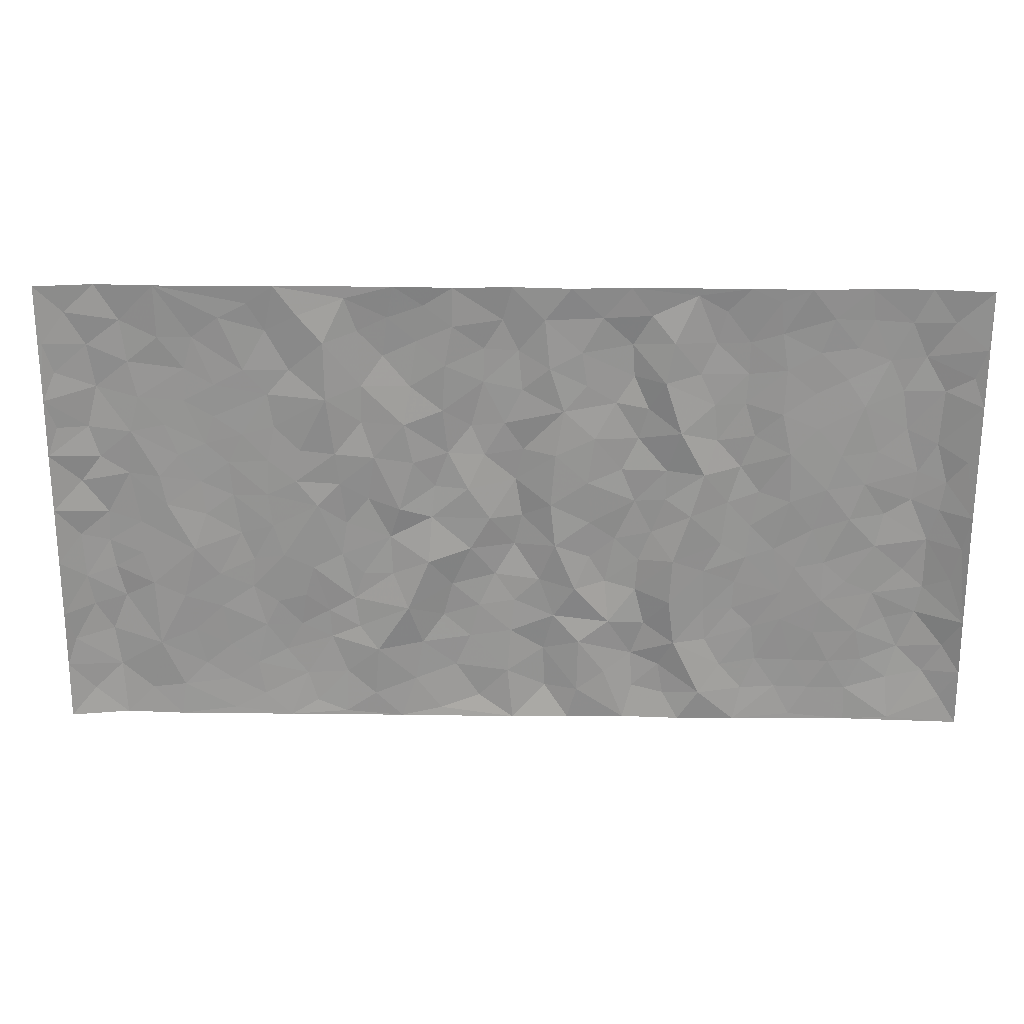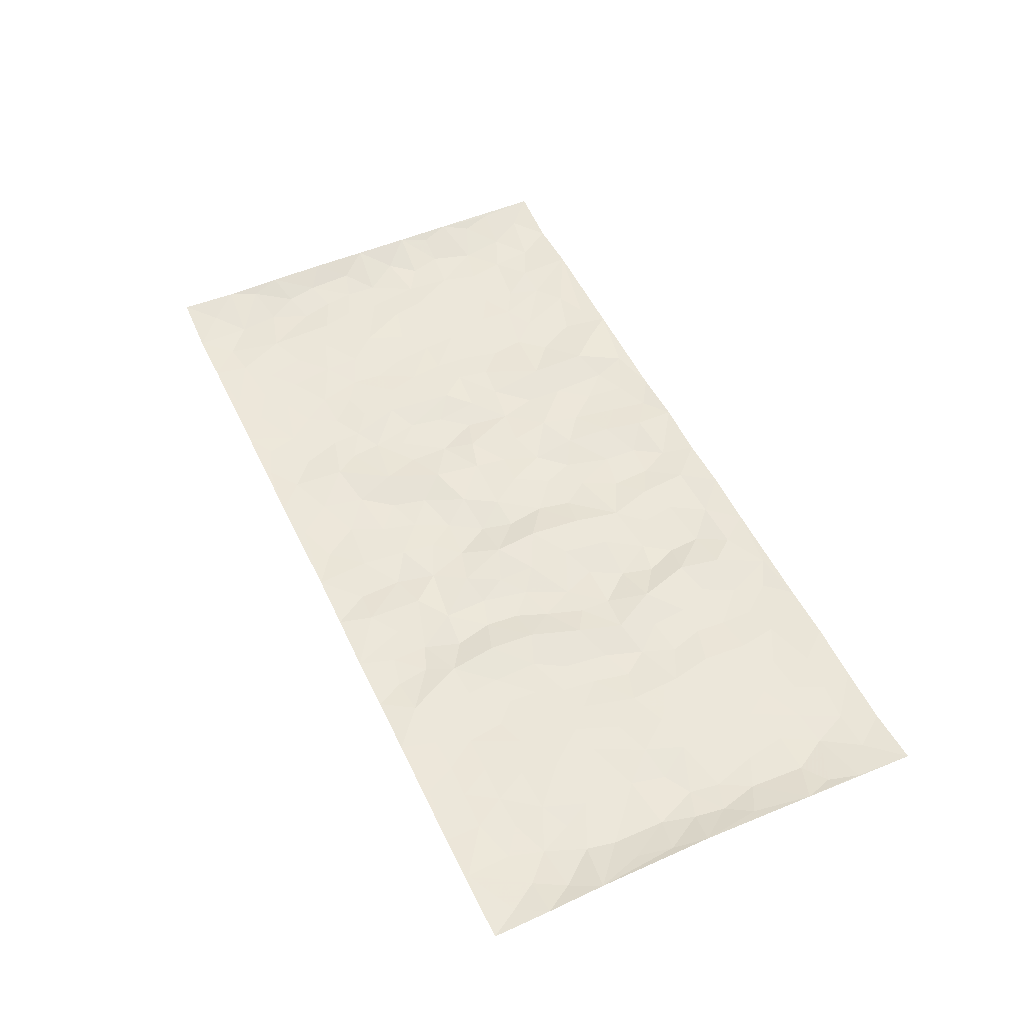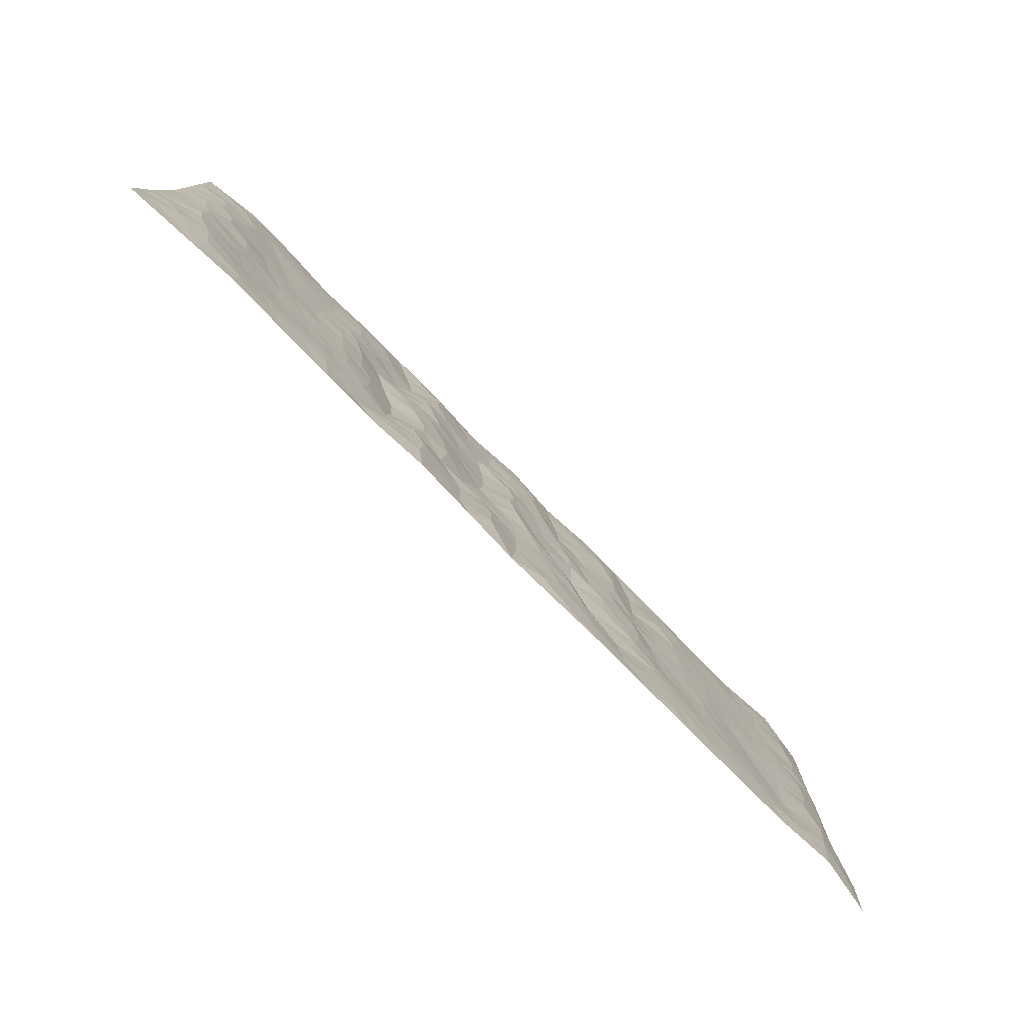
<metadata>
{"format":"obj","ext":"obj","renderer":"f3d","projection":"perspective","resolution":1024,"background":"white","views":[{"elev":23.0,"azim":1.2,"up":"+Y"},{"elev":52.0,"azim":65.0,"up":"+Z"},{"elev":-79.8,"azim":135.0,"up":"+Y"}]}
</metadata>
<code>
v -0.9839 0.003462 0.01932
v -0.9844 0.9973 0.01506
v 0.985 0.002899 0.01129
v 0.985 0.9964 0.01399
v -0.8018 0.3933 -0.002962
v -0.9822 0.5 0.01903
v -0.8631 0.3586 -0.008432
v 0.001363 0.003591 0.007015
v -0.9819 0.252 0.01933
v -0.9274 0.3388 0.002057
v -0.7391 0.002218 0.003332
v -0.9837 0.1275 0.0152
v -0.7151 0.2931 0.003167
v -0.8625 0.002209 -0.003197
v -0.8462 0.2893 -0.009949
v -0.4928 0.002436 0.003648
v -0.9625 0.1897 0.01004
v -0.2942 0.1673 0.006656
v -0.782 0.3224 -0.0002484
v -0.8687 0.1209 -0.008715
v -0.9296 0.06489 0.003087
v -0.801 0.06486 -0.003325
v -0.677 0.1277 -0.001864
v -0.7286 0.07546 0.0008426
v -0.88 0.2082 -0.009734
v -0.9156 0.2713 -0.001583
v -0.775 0.1778 0.002013
v -0.6968 0.2103 2.336e-05
v -0.8695 0.4886 -0.008405
v -0.9817 0.3759 0.02073
v -0.7391 0.9977 0.004654
v -0.5393 0.2226 -0.002108
v 0.2613 0.1578 -0.01081
v -0.9828 0.748 0.01795
v -0.368 0.3927 -0.005065
v -0.7875 0.7523 -0.001911
v -0.8046 0.8305 -0.003493
v -0.5845 0.4422 -0.003221
v -0.6033 0.6055 -0.002214
v -0.4919 0.997 0.002734
v -0.9613 0.6859 0.01019
v -0.6652 0.5623 -0.001174
v -0.3914 0.7524 0.009766
v -0.5116 0.28 -0.001582
v -0.4616 0.2253 -0.004028
v -0.4976 0.1625 -0.004248
v -0.4502 0.6358 0.001939
v -0.3676 0.5591 3.584e-05
v 0.1661 0.4739 0.000863
v -0.3342 0.2212 -0.002246
v -0.2099 0.61 0.003809
v -0.3763 0.6283 0.00346
v -0.303 0.05815 0.003324
v -0.6306 0.71 -0.00204
v -0.3962 0.1945 -0.004746
v -0.8774 0.6173 -0.005313
v -0.03675 0.3491 -0.006822
v 0.05888 0.3403 0.002019
v 0.2996 0.4512 -0.005392
v -0.09372 0.5513 0.003407
v -0.1645 0.5556 -0.001842
v 0.09246 0.6304 0.009639
v -0.6363 0.3463 0.0009209
v -0.7531 0.5737 0.0005222
v -0.9566 0.8088 0.008685
v -0.5628 0.1297 -0.001272
v -0.3689 0.01273 0.002669
v -0.8003 0.4664 -0.00419
v -0.6207 0.173 -0.002271
v -0.6176 0.01878 0.002378
v -0.2449 0.002288 0.002749
v -0.6192 0.08894 -0.001218
v -0.5498 0.05386 0.0004898
v -0.4333 0.03776 -0.000244
v -0.4532 0.1042 -0.003261
v -0.8977 0.6851 -0.005335
v -0.9759 0.8727 0.01435
v -0.7413 0.509 0.001339
v 0.0002119 0.9975 0.0004634
v -0.8082 0.6747 -0.001831
v -0.5645 0.315 -0.003334
v -0.5148 0.4608 -0.0002684
v 0.007925 0.5713 -0.008516
v -0.04712 0.4828 0.002031
v 0.005337 0.42 -0.01017
v -0.1234 0.1292 -0.004218
v -0.5721 0.6698 -0.001738
v -0.9208 0.5621 -0.001674
v -0.7366 0.6906 -0.001777
v -0.4504 0.2968 0.0002763
v -0.6348 0.2679 -0.0003615
v -0.5033 0.6879 -0.002226
v -0.172 0.4849 0.001464
v -0.2618 0.4358 -0.003834
v -0.6507 0.6487 -0.002049
v -0.0097 0.1183 0.004233
v -0.4164 0.5096 0.004703
v -0.3437 0.2882 -0.005078
v -0.2405 0.5031 0.00413
v -0.1796 0.3825 0.01143
v -0.9832 0.6238 0.01733
v -0.7093 0.6225 -0.000776
v -0.818 0.5794 -0.004795
v -0.3637 0.1106 -0.001615
v -0.5237 0.5327 -0.000927
v -0.6867 0.4061 0.005226
v -0.1297 0.3255 -0.002751
v -0.1491 0.2507 -0.005222
v -0.5201 0.6111 -0.001676
v 0.1094 0.7289 0.006275
v -0.0026 0.216 0.001482
v -0.07204 0.2745 -0.004241
v 0.005862 0.2894 -0.001009
v -0.4306 0.3634 0.002553
v -0.1963 0.1849 -0.0006075
v -0.6577 0.4877 0.0002194
v -0.5591 0.3811 -0.003289
v -0.4942 0.3914 0.001582
v -0.3079 0.5237 -0.005741
v -0.2581 0.35 -0.0002095
v -0.3562 0.4666 -0.006052
v -0.2257 0.2712 0.01135
v -0.08911 0.4119 0.001593
v -0.5976 0.5312 -0.002827
v -0.09125 0.1996 -0.004242
v -0.2133 0.09449 -9.972e-05
v -0.3999 0.2583 -0.004461
v -0.9326 0.4383 0.002001
v -0.8727 0.4214 -0.008603
v 0.09276 0.423 0.01076
v 0.21 0.2381 -0.0003589
v 0.08262 0.517 0.009599
v 0.02169 0.4881 -0.008359
v 0.1668 0.3932 -0.002067
v 0.7961 0.4969 -0.007353
v 0.2209 0.434 -0.007806
v 0.2678 0.3136 -0.00777
v 0.1612 0.5672 0.004664
v 0.1227 0.9972 0.008604
v -0.2932 0.6188 -0.001607
v 0.4256 0.8793 -0.004654
v 0.4924 0.9974 0.002617
v -0.2139 0.7797 -0.002766
v -0.05843 0.8633 -0.006102
v -0.322 0.3484 -0.004216
v -0.4609 0.5653 0.002777
v -0.07295 0.05383 -0.002065
v -0.1575 0.02302 0.00196
v 0.1229 0.003396 0.00277
v 0.01383 0.8594 -0.005626
v -0.01556 0.6995 -0.003245
v 0.4228 0.1968 -0.002153
v 0.3415 0.2897 0.01093
v 0.5942 0.5263 0.002845
v 0.5273 0.5466 -0.005453
v 0.4575 0.1356 -0.001523
v 0.5247 0.228 -0.003948
v 0.4146 0.3617 0.0003622
v 0.02417 0.6406 -0.005652
v -0.05801 0.6272 -0.004386
v -0.1458 0.7287 0.004733
v -0.08579 0.6927 -0.006765
v -0.05974 0.7905 -0.005544
v -0.1354 0.6324 -0.0004256
v 0.02171 0.7742 -0.002634
v 0.2462 0.9981 0.002833
v -0.01876 0.9259 -0.005402
v -0.2696 0.8448 -0.009668
v -0.199 0.8788 -0.003825
v -0.3167 0.7794 -0.0045
v -0.245 0.9969 -1.238e-05
v -0.2281 0.6952 0.003564
v -0.3188 0.6989 -0.004589
v -0.1397 0.8285 0.006572
v -0.1223 0.9971 0.00774
v 0.2191 0.7455 -0.005726
v 0.1751 0.6669 0.003596
v 0.3289 0.5948 -0.001564
v 0.2626 0.5228 -0.006723
v 0.2678 0.6654 -0.009493
v 0.4255 0.7435 -0.001428
v 0.3568 0.6825 0.01022
v 0.2878 0.7326 -0.005743
v 0.06855 0.9279 0.003863
v 0.079 0.8225 0.00581
v 0.1462 0.8572 0.002723
v 0.2516 0.873 -0.009141
v 0.3216 0.7927 0.007989
v 0.2332 0.5953 -0.005705
v -0.8878 0.8666 -0.004835
v -0.6863 0.8158 -0.002884
v -0.8748 0.774 -0.008241
v -0.8625 0.9973 -0.004016
v -0.9275 0.9387 0.002664
v -0.8156 0.9204 -0.005414
v -0.738 0.8846 0.0001865
v -0.6091 0.9282 0.001011
v -0.6664 0.8851 -0.002086
v -0.6915 0.7452 -0.002502
v -0.5633 0.8136 -0.001488
v -0.6255 0.7805 -0.001346
v -0.5136 0.8999 -0.004731
v -0.3927 0.8766 0.009568
v -0.5483 0.959 0.0004686
v -0.4666 0.8147 -0.002607
v -0.4448 0.9348 0.00519
v -0.3466 0.9712 0.0006036
v -0.5145 0.7598 -0.00267
v -0.3217 0.8997 -0.004962
v -0.2591 0.9291 -0.006044
v 0.1572 0.7845 0.00148
v 0.2561 0.8037 -0.01014
v 0.1889 0.9325 0.0008929
v 0.3935 0.8114 -0.0007222
v 0.338 0.8803 0.008164
v 0.3834 0.9819 0.001349
v 0.2902 0.9373 -0.001636
v 0.4436 0.9473 -0.002503
v 0.3822 0.4936 0.01092
v 0.3279 0.5288 -0.001289
v 0.4858 0.6038 -0.007237
v 0.4334 0.664 -0.002339
v 0.4085 0.588 0.00839
v 0.3539 0.1903 0.006906
v 0.4826 0.3349 -0.004893
v 0.461 0.5222 -0.003739
v 0.3472 0.3882 0.01166
v -0.1239 0.9133 0.006491
v -0.1833 0.9565 -0.0004451
v 0.3222 0.1335 -0.003916
v 0.6152 0.01545 0.0009527
v 0.2016 0.3335 -0.007711
v 0.2729 0.3849 -0.007388
v 0.5862 0.2483 4.266e-05
v 0.7392 0.9977 0.0004438
v 0.9813 0.2515 0.01949
v 0.4939 0.8113 -0.005834
v 0.7222 0.4874 0.002119
v 0.4903 0.7461 -0.00548
v 0.9797 0.4998 0.02452
v 0.6724 0.2947 0.003085
v 0.5114 0.4678 -0.005337
v 0.7824 0.3116 -0.004276
v 0.5638 0.4157 -0.001454
v 0.4917 0.002571 0.003725
v 0.09077 0.2529 0.0018
v 0.5075 0.07754 -0.002159
v 0.136 0.3193 0.007734
v 0.4171 0.267 -0.001946
v 0.8791 0.2659 -0.007716
v 0.6447 0.4619 0.001531
v 0.5809 0.08298 -0.002126
v 0.4501 0.4259 -0.002273
v 0.6102 0.3721 0.001057
v 0.2885 0.233 -0.006901
v 0.4796 0.272 -0.004907
v 0.2656 0.07889 -0.007467
v 0.3689 0.002571 0.00486
v 0.2459 0.002723 -0.0009778
v 0.2022 0.1153 0.0004596
v 0.06874 0.1708 -0.004856
v 0.1457 0.1905 0.006568
v 0.6157 0.1484 -0.001438
v 0.7813 0.4232 -0.00368
v 0.7527 0.2219 -0.0008835
v 0.6545 0.08169 -0.0006596
v 0.6726 0.385 0.001353
v 0.7218 0.3399 -0.0004272
v 0.8914 0.3267 -0.007232
v 0.7497 0.5673 -0.0002481
v 0.696 0.1466 -0.0001484
v 0.7682 0.1509 -0.003388
v 0.8452 0.3681 -0.007571
v 0.9464 0.3501 0.009014
v 0.8916 0.4388 -0.005895
v 0.5844 0.3135 0.0001419
v 0.8258 0.1069 -0.004811
v 0.3343 0.06378 -0.002751
v 0.4131 0.06949 0.008767
v 0.07173 0.07887 -0.006548
v 0.1431 0.07341 0.005546
v 0.9822 0.7481 0.01936
v 0.7361 0.08044 -0.002046
v 0.6587 0.2165 0.001527
v 0.9641 0.4249 0.01563
v 0.9122 0.5089 -0.000832
v 0.8132 0.2512 -0.007618
v 0.5353 0.149 -0.004429
v 0.7388 0.002704 -0.0006843
v 0.5045 0.3942 -0.004319
v 0.9461 0.06512 0.005795
v 0.9836 0.1277 0.0143
v 0.8454 0.1812 -0.009001
v 0.9045 0.1254 -0.002079
v 0.8347 0.01037 0.003575
v 0.943 0.1895 0.003757
v 0.6699 0.5555 0.00388
v 0.6963 0.6324 0.002727
v 0.5886 0.6358 0.00291
v 0.8319 0.6907 -0.008087
v 0.6358 0.7707 4.561e-05
v 0.9606 0.6241 0.01444
v 0.7728 0.6412 -0.002259
v 0.8609 0.5947 -0.009061
v 0.7391 0.743 0.0005322
v 0.8516 0.5303 -0.009299
v 0.9219 0.5735 0.0003897
v 0.8983 0.6587 -0.004882
v 0.6444 0.6919 0.00191
v 0.5688 0.7235 0.001483
v 0.5124 0.6743 -0.00546
v 0.8602 0.8511 -0.007902
v 0.7175 0.8703 -0.002542
v 0.8181 0.7756 -0.007226
v 0.904 0.7767 -0.003136
v 0.7865 0.8431 -0.005174
v 0.9808 0.8723 0.01586
v 0.6993 0.8016 -0.00087
v 0.9599 0.8097 0.009566
v 0.7473 0.9308 -0.002886
v 0.8625 0.9971 -0.001225
v 0.6157 0.9973 0.006987
v 0.8271 0.9248 -0.005177
v 0.9137 0.9263 0.00142
v 0.6662 0.9337 0.001874
v 0.5603 0.9006 0.0004475
v 0.4946 0.8805 -0.004425
v 0.554 0.9688 0.003292
v 0.5733 0.8212 0.0005616
v 0.6407 0.86 0.0001269
f 29 6 128
f 12 21 20
f 26 10 9
f 55 45 46
f 27 19 15
f 26 9 17
f 101 6 88
f 12 1 21
f 7 15 19
f 125 86 96
f 84 123 85
f 129 29 128
f 25 27 15
f 12 20 17
f 73 75 66
f 22 14 11
f 26 17 25
f 9 12 17
f 25 15 26
f 5 129 7
f 52 146 48
f 55 18 50
f 7 19 5
f 20 27 25
f 124 82 105
f 41 76 34
f 20 14 22
f 14 20 21
f 14 21 1
f 24 22 11
f 24 27 22
f 72 66 69
f 69 32 91
f 70 24 11
f 24 23 27
f 17 20 25
f 27 20 22
f 10 15 7
f 10 26 15
f 23 28 27
f 27 13 19
f 28 23 69
f 13 27 28
f 119 121 94
f 10 7 129
f 6 30 128
f 9 10 30
f 36 192 80
f 80 102 89
f 118 81 44
f 64 103 78
f 115 126 86
f 45 32 46
f 91 63 13
f 129 68 29
f 95 87 54
f 95 54 199
f 202 40 204
f 82 97 105
f 29 88 6
f 18 55 104
f 148 126 71
f 38 82 124
f 50 18 122
f 117 82 38
f 5 19 106
f 82 117 118
f 80 64 102
f 127 45 55
f 194 77 190
f 98 35 114
f 39 124 105
f 127 50 98
f 106 19 13
f 66 75 46
f 39 95 42
f 63 117 38
f 95 89 102
f 101 56 76
f 51 140 99
f 18 53 126
f 62 83 132
f 45 127 90
f 112 113 57
f 103 29 68
f 130 85 58
f 109 39 105
f 35 94 121
f 113 246 58
f 151 165 163
f 120 100 94
f 114 127 98
f 192 190 65
f 95 39 87
f 36 191 37
f 67 104 74
f 56 101 88
f 13 63 106
f 192 34 76
f 268 241 243
f 108 115 125
f 93 84 60
f 133 84 85
f 156 288 157
f 101 76 41
f 80 103 64
f 105 97 146
f 99 61 51
f 92 109 47
f 125 96 111
f 158 227 153
f 75 104 55
f 69 66 32
f 81 91 32
f 106 78 68
f 42 64 78
f 77 34 65
f 24 70 72
f 75 73 16
f 16 71 67
f 2 34 77
f 13 28 91
f 103 56 88
f 56 80 76
f 72 69 23
f 11 16 70
f 16 73 70
f 16 67 74
f 115 18 126
f 24 72 23
f 73 72 70
f 16 74 75
f 72 73 66
f 32 45 44
f 84 83 60
f 66 46 32
f 78 106 116
f 117 63 81
f 67 53 104
f 103 68 78
f 69 91 28
f 36 80 89
f 106 38 116
f 106 68 5
f 81 118 117
f 62 132 138
f 32 44 81
f 53 67 71
f 57 58 85
f 123 100 107
f 93 60 61
f 33 230 224
f 8 96 147
f 132 133 130
f 140 48 119
f 93 100 123
f 122 98 50
f 164 60 160
f 53 71 126
f 125 112 108
f 193 194 195
f 75 55 46
f 63 91 81
f 56 103 80
f 196 198 31
f 18 104 53
f 121 48 97
f 38 106 63
f 118 97 82
f 97 35 121
f 51 172 140
f 130 134 49
f 87 39 109
f 288 252 263
f 97 114 35
f 47 43 92
f 57 113 58
f 248 130 58
f 34 101 41
f 114 90 127
f 116 124 42
f 145 94 35
f 118 114 97
f 167 79 175
f 98 145 35
f 85 123 57
f 43 47 52
f 199 36 89
f 42 78 116
f 159 83 62
f 88 29 103
f 74 104 75
f 118 44 90
f 173 140 172
f 42 95 102
f 190 192 37
f 65 190 77
f 89 95 199
f 125 111 112
f 92 87 109
f 18 115 122
f 177 180 176
f 112 57 107
f 109 105 146
f 93 94 100
f 285 286 275
f 96 86 147
f 137 232 131
f 57 123 107
f 87 92 208
f 49 134 136
f 132 130 49
f 161 164 162
f 50 127 55
f 122 108 107
f 122 107 100
f 48 140 52
f 118 90 114
f 99 119 94
f 123 84 93
f 36 37 192
f 48 121 119
f 120 122 100
f 39 42 124
f 38 124 116
f 248 58 246
f 44 45 90
f 98 122 120
f 146 52 47
f 94 93 99
f 168 209 170
f 212 183 188
f 202 197 200
f 42 102 64
f 107 108 112
f 99 93 61
f 8 280 96
f 112 111 113
f 125 115 86
f 115 108 122
f 128 30 10
f 5 68 129
f 10 129 128
f 132 49 138
f 83 84 133
f 130 133 85
f 83 133 132
f 248 134 130
f 156 152 224
f 151 110 165
f 212 186 211
f 153 224 249
f 254 251 244
f 246 261 262
f 225 158 249
f 49 136 179
f 185 184 150
f 214 188 181
f 181 188 182
f 161 163 174
f 143 170 172
f 110 211 185
f 184 79 167
f 174 228 169
f 62 110 159
f 163 150 144
f 210 169 229
f 170 143 168
f 176 211 110
f 98 120 145
f 94 145 120
f 48 146 97
f 109 146 47
f 148 86 126
f 147 86 148
f 71 8 148
f 8 147 148
f 244 276 254
f 232 136 134
f 174 143 161
f 60 83 160
f 163 162 151
f 159 160 83
f 261 281 262
f 259 281 149
f 219 220 59
f 246 113 111
f 33 255 131
f 157 256 152
f 137 255 153
f 230 278 279
f 262 260 33
f 154 155 242
f 131 255 137
f 248 131 232
f 281 280 149
f 259 258 278
f 220 179 59
f 159 151 160
f 162 160 151
f 164 61 60
f 228 174 144
f 144 174 163
f 159 110 151
f 161 172 164
f 186 184 185
f 161 162 163
f 61 164 51
f 160 162 164
f 187 217 213
f 150 163 165
f 205 202 200
f 79 184 139
f 170 43 173
f 174 169 143
f 161 143 172
f 167 144 150
f 176 180 183
f 172 170 173
f 223 226 221
f 185 150 165
f 99 140 119
f 207 206 203
f 172 51 164
f 43 52 173
f 173 52 140
f 167 175 228
f 228 229 169
f 210 168 169
f 177 110 62
f 189 138 179
f 62 138 177
f 136 232 233
f 181 182 222
f 150 184 167
f 178 180 189
f 49 179 138
f 177 138 189
f 180 178 182
f 178 179 220
f 307 308 304
f 222 223 221
f 215 187 188
f 176 183 212
f 187 213 186
f 214 215 188
f 185 211 186
f 237 181 239
f 182 188 183
f 110 185 165
f 216 215 141
f 211 176 212
f 182 183 180
f 176 110 177
f 213 184 186
f 178 189 179
f 177 189 180
f 195 190 37
f 197 198 200
f 195 194 190
f 34 192 65
f 80 192 76
f 37 196 195
f 194 2 77
f 193 2 194
f 196 37 191
f 31 193 195
f 198 196 191
f 31 195 196
f 199 201 191
f 197 204 31
f 198 191 201
f 31 198 197
f 201 199 54
f 36 199 191
f 54 208 201
f 208 43 205
f 208 54 87
f 198 201 200
f 206 205 203
f 43 170 203
f 210 207 209
f 40 202 206
f 31 204 40
f 197 202 204
f 208 205 200
f 43 203 205
f 205 206 202
f 203 209 207
f 171 40 207
f 40 206 207
f 208 200 201
f 43 208 92
f 170 209 203
f 168 143 169
f 207 210 171
f 168 210 209
f 188 187 212
f 212 187 186
f 166 139 213
f 184 213 139
f 237 214 181
f 215 214 141
f 216 141 218
f 213 217 166
f 142 166 216
f 217 216 166
f 187 215 217
f 216 217 215
f 237 141 214
f 142 216 218
f 223 222 182
f 179 136 59
f 223 220 219
f 267 238 251
f 237 327 141
f 223 182 178
f 158 290 253
f 220 223 178
f 59 233 227
f 233 59 136
f 248 246 131
f 153 249 158
f 251 254 267
f 223 219 226
f 111 261 246
f 297 251 238
f 276 256 157
f 167 228 144
f 229 228 175
f 175 171 229
f 229 171 210
f 260 257 33
f 265 271 272
f 266 289 283
f 269 243 250
f 249 224 152
f 266 283 271
f 227 233 137
f 253 227 158
f 325 313 320
f 135 264 275
f 310 329 239
f 270 298 297
f 249 256 225
f 275 273 269
f 311 222 221
f 155 154 299
f 234 276 157
f 310 311 299
f 222 239 181
f 221 226 155
f 266 263 252
f 242 290 244
f 264 273 275
f 273 264 243
f 242 244 154
f 276 290 225
f 288 234 157
f 240 282 302
f 275 286 306
f 225 290 158
f 234 263 284
f 241 254 276
f 233 232 137
f 137 153 227
f 264 135 238
f 244 251 154
f 260 259 257
f 227 253 219
f 33 224 255
f 154 297 299
f 240 302 307
f 297 154 251
f 264 268 243
f 253 226 219
f 271 284 263
f 277 294 293
f 290 242 253
f 241 234 284
f 59 227 219
f 242 155 226
f 252 245 231
f 157 152 156
f 257 230 33
f 152 256 249
f 278 230 257
f 262 33 131
f 224 153 255
f 259 278 257
f 134 248 232
f 230 279 224
f 96 261 111
f 261 96 280
f 280 281 261
f 246 262 131
f 252 247 245
f 268 267 241
f 283 277 272
f 288 247 252
f 275 274 285
f 295 291 294
f 267 268 264
f 263 234 288
f 309 310 299
f 290 276 244
f 283 272 271
f 267 254 241
f 265 243 241
f 236 240 285
f 297 238 270
f 303 305 298
f 241 276 234
f 221 155 299
f 272 277 293
f 250 243 287
f 286 285 240
f 284 271 265
f 271 263 266
f 295 3 291
f 225 256 276
f 241 284 265
f 289 266 231
f 3 292 291
f 321 235 323
f 293 294 296
f 279 278 258
f 245 279 258
f 279 156 224
f 260 281 259
f 280 8 149
f 262 281 260
f 231 266 252
f 267 264 238
f 306 304 270
f 283 289 295
f 243 269 273
f 236 269 250
f 294 292 296
f 274 236 285
f 269 274 275
f 250 287 293
f 245 289 231
f 236 274 269
f 156 279 247
f 242 226 253
f 247 279 245
f 243 265 287
f 288 156 247
f 265 272 293
f 296 292 236
f 293 287 265
f 295 294 277
f 277 283 295
f 236 250 296
f 289 3 295
f 292 294 291
f 293 296 250
f 300 304 308
f 325 320 235
f 329 330 326
f 270 304 303
f 270 303 298
f 309 305 301
f 135 306 270
f 299 297 298
f 298 309 299
f 238 135 270
f 300 314 305
f 303 300 305
f 304 306 307
f 300 303 304
f 282 319 315
f 322 325 235
f 275 306 135
f 307 306 286
f 240 307 286
f 308 307 302
f 302 282 308
f 308 282 315
f 305 309 298
f 310 309 301
f 310 301 329
f 310 239 311
f 222 311 239
f 299 311 221
f 319 312 315
f 312 323 316
f 301 305 318
f 305 314 316
f 300 308 315
f 316 314 312
f 312 314 315
f 315 314 300
f 323 312 324
f 316 313 318
f 282 4 317
f 330 313 325
f 4 321 324
f 235 320 323
f 282 317 319
f 312 319 317
f 326 325 322
f 316 320 313
f 316 318 305
f 142 218 327
f 327 218 141
f 316 323 320
f 324 312 317
f 4 324 317
f 321 323 324
f 318 313 330
f 328 326 322
f 326 327 329
f 329 327 237
f 326 328 327
f 322 142 328
f 327 328 142
f 329 237 239
f 301 318 330
f 326 330 325
f 330 329 301

</code>
